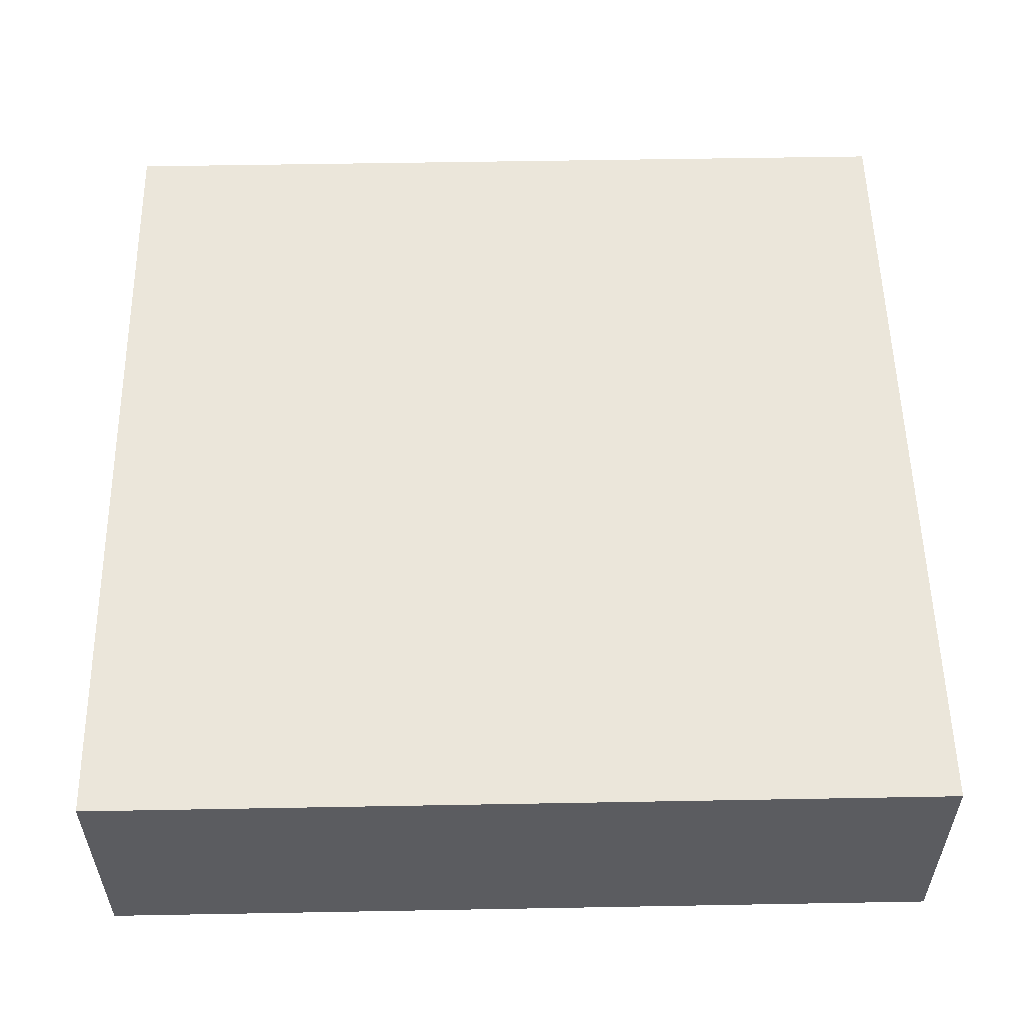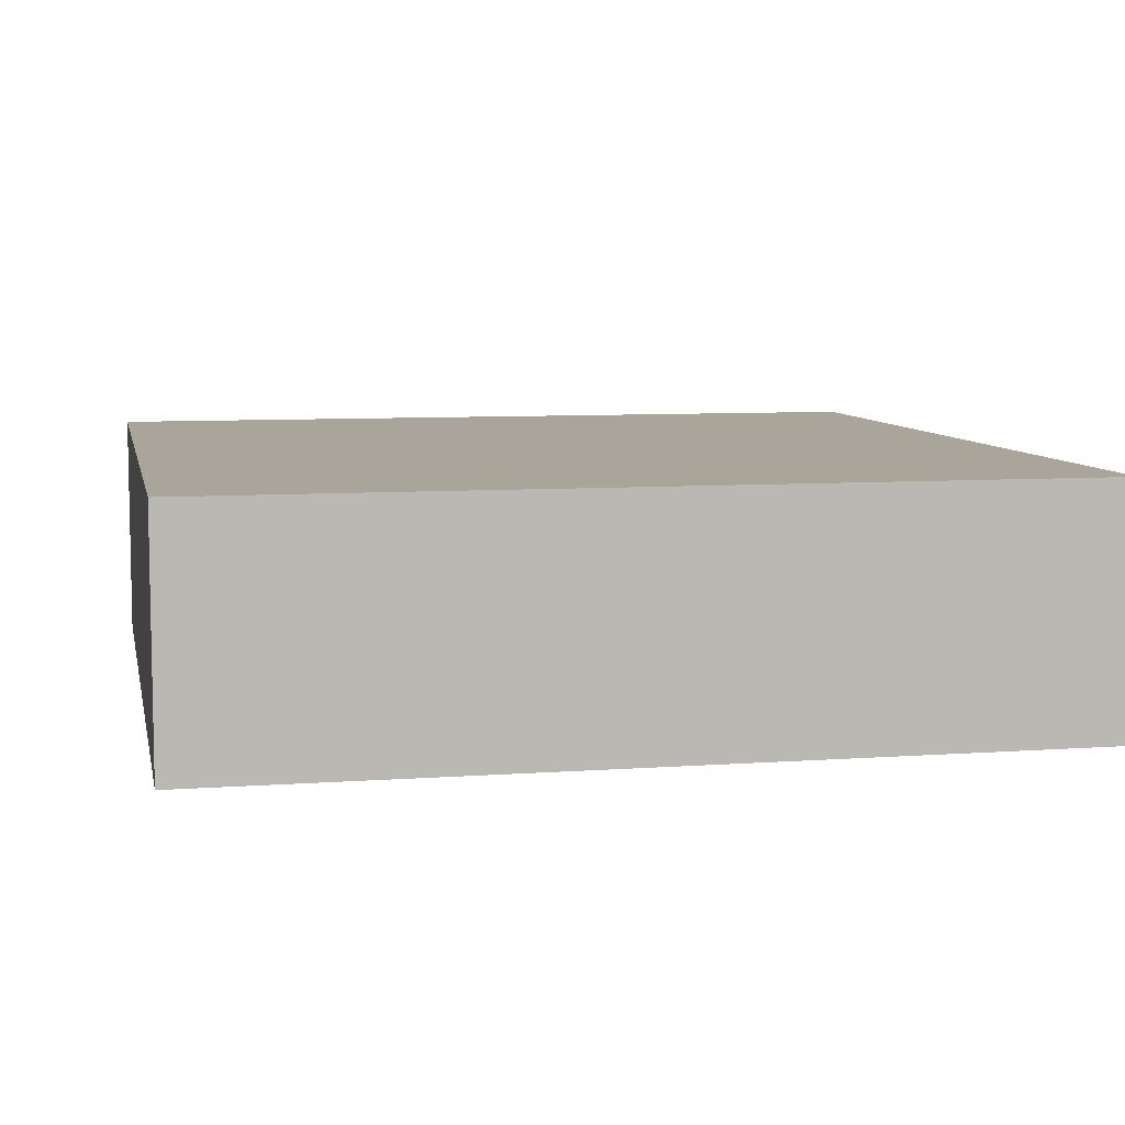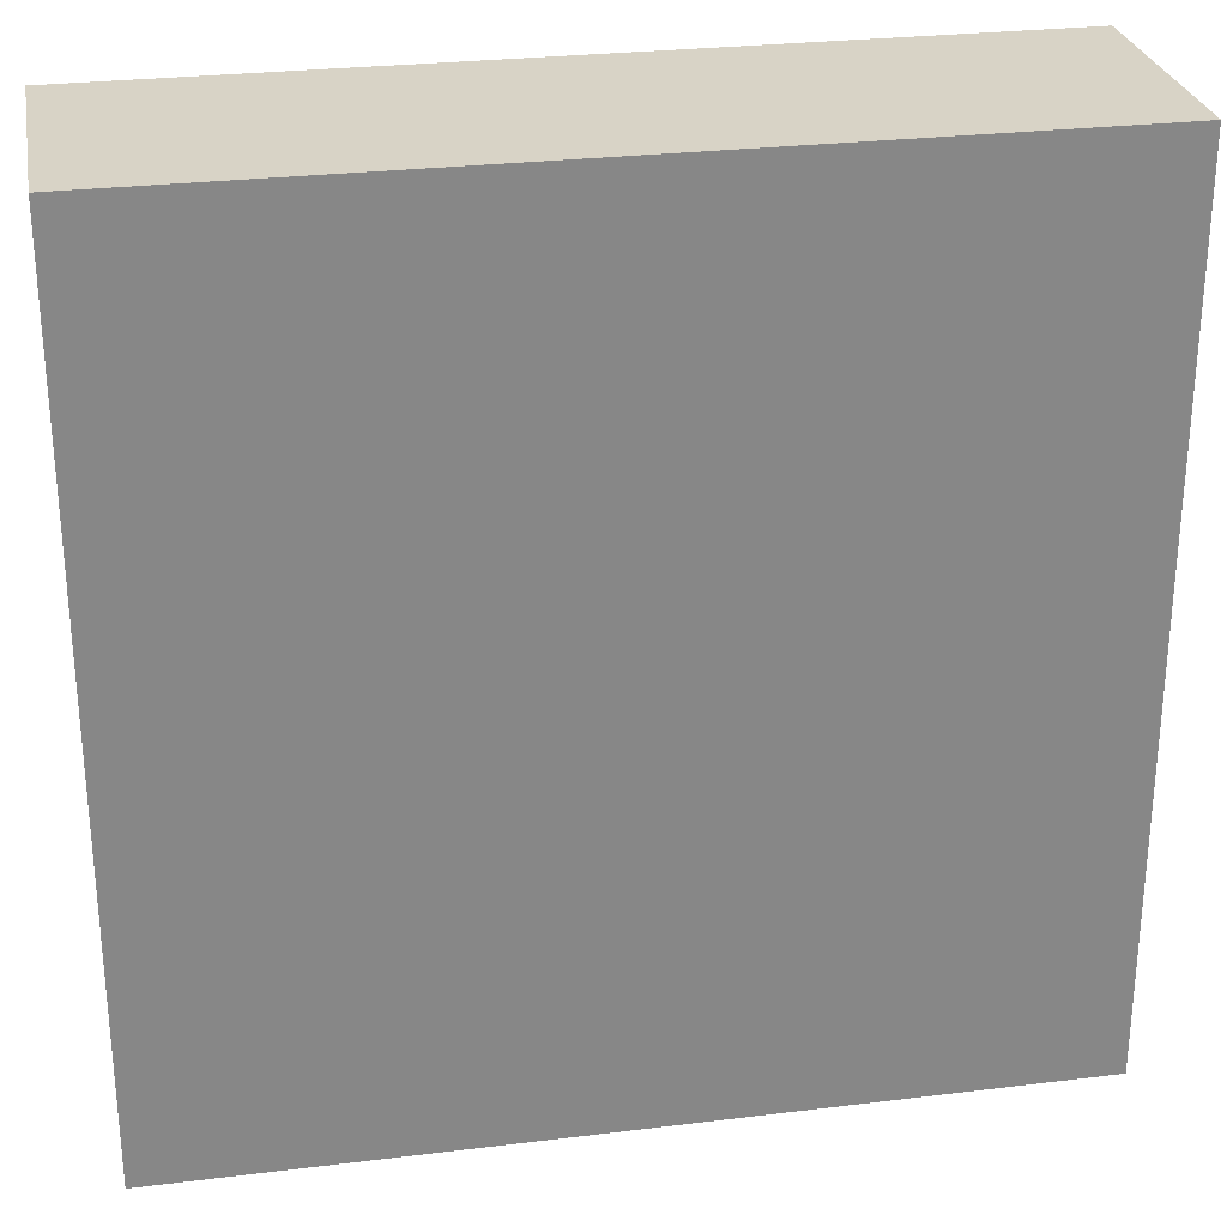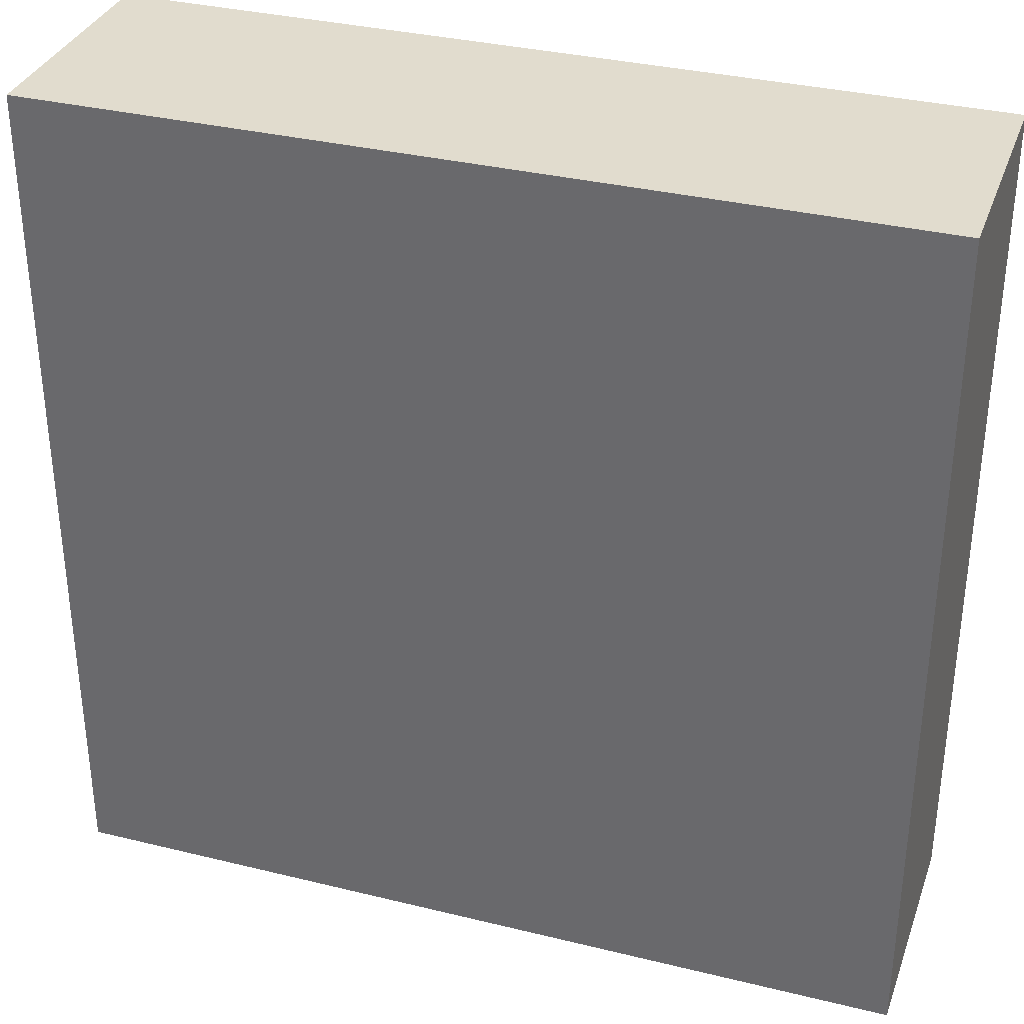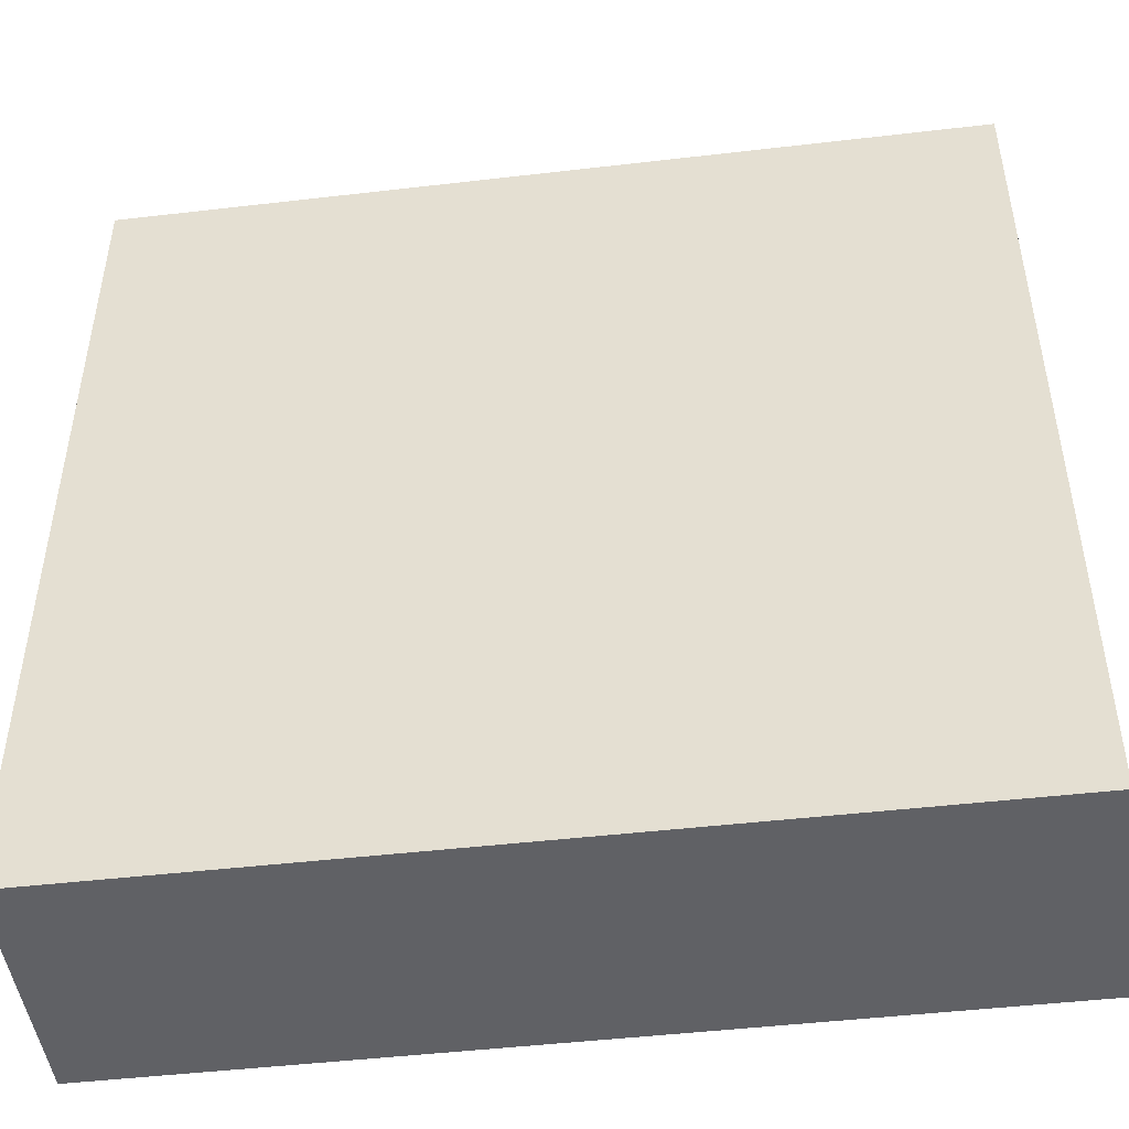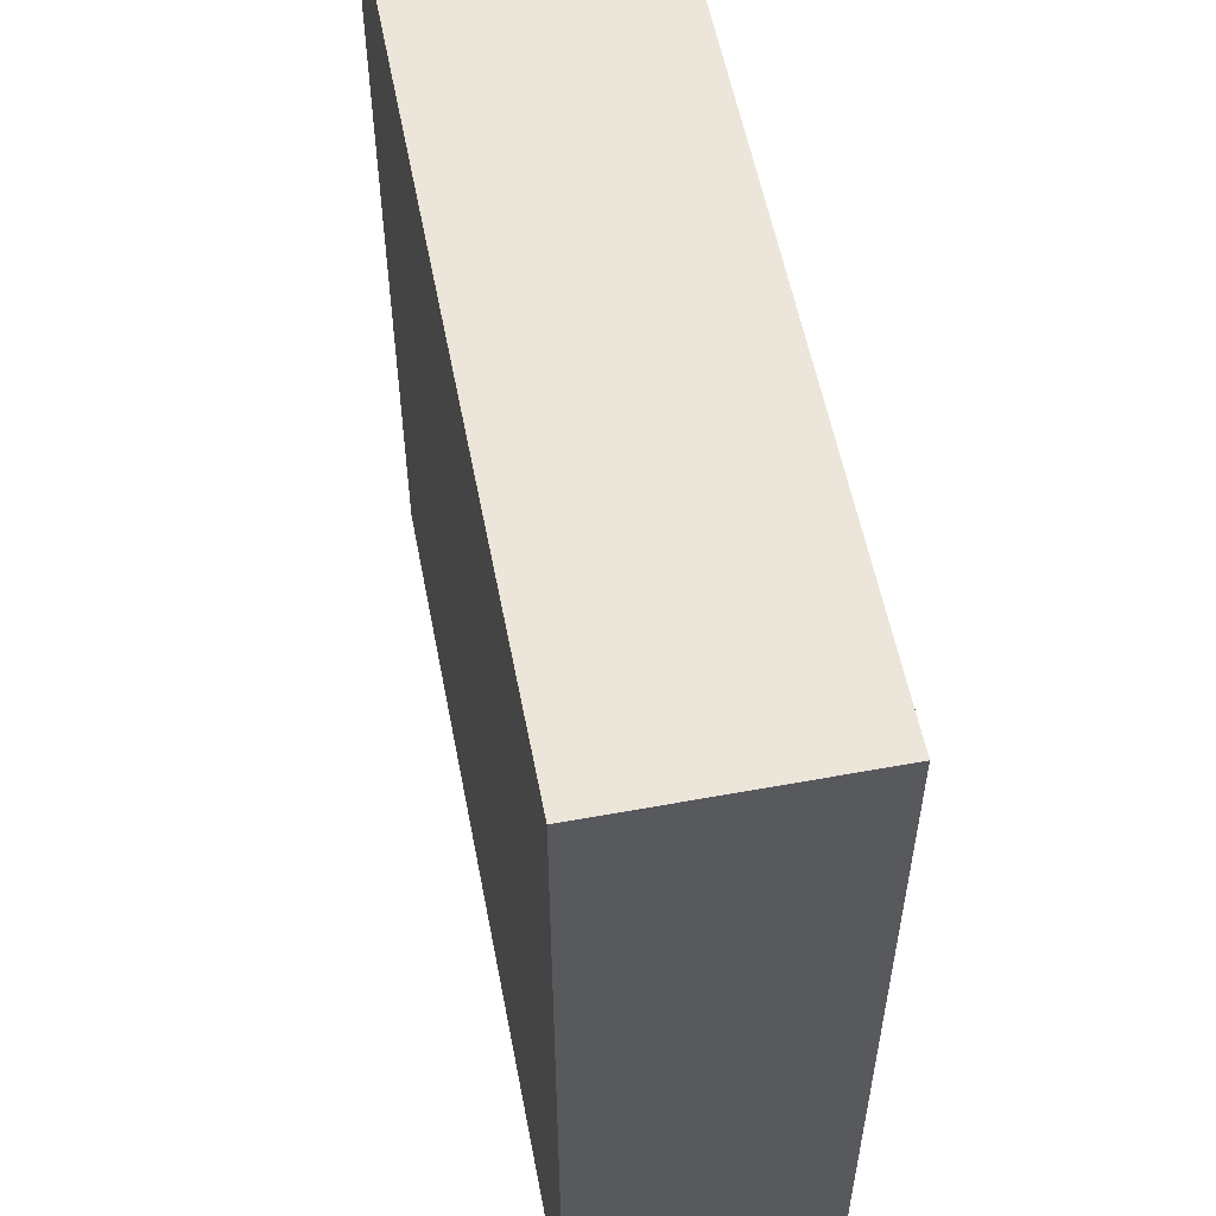
<metadata>
{"format":"obj","ext":"obj","renderer":"f3d","projection":"perspective","resolution":1024,"background":"white","views":[{"elev":55.0,"azim":178.9,"up":"+Y"},{"elev":7.6,"azim":-11.6,"up":"+Y"},{"elev":27.8,"azim":169.5,"up":"+Z"},{"elev":34.0,"azim":18.4,"up":"+Z"},{"elev":-47.3,"azim":7.5,"up":"+Z"},{"elev":56.4,"azim":-100.9,"up":"+Z"}]}
</metadata>
<code>
o
v -3.2 0 3.2
v -3.2 0 -3.2
v -3.2 0.2 3.2
v -3.2 0.2 -3.2
v -3.2 0.4 3.2
v -3.2 0.4 -3.2
v -3.2 0.6 3.2
v -3.2 0.6 -3.2
v -3.2 0.8 3.2
v -3.2 0.8 -3.2
v -3.2 1 3.2
v -3.2 1 -3.2
v -3.2 1.2 3.2
v -3.2 1.2 -3.2
v -3.2 1.4 3.2
v -3.2 1.4 -3.2
v -3.2 1.6 3.2
v -3.2 1.6 -3.2
v -3.2 1.8 3.2
v -3.2 1.8 -3.2
v 3.2 0 3.2
v 3.2 0 -3.2
v 3.2 0.2 3.2
v 3.2 0.2 -3.2
v 3.2 0.4 3.2
v 3.2 0.4 -3.2
v 3.2 0.6 3.2
v 3.2 0.6 -3.2
v 3.2 0.8 3.2
v 3.2 0.8 -3.2
v 3.2 1 3.2
v 3.2 1 -3.2
v 3.2 1.2 3.2
v 3.2 1.2 -3.2
v 3.2 1.4 3.2
v 3.2 1.4 -3.2
v 3.2 1.6 3.2
v 3.2 1.6 -3.2
v 3.2 1.8 3.2
v 3.2 1.8 -3.2
v -3.2 0 3.2
v -3.2 0.2 3.2
v -3.2 0.4 3.2
v -3.2 0.6 3.2
v -3.2 0.8 3.2
v -3.2 1 3.2
v -3.2 1.2 3.2
v -3.2 1.4 3.2
v -3.2 1.6 3.2
v -3.2 1.8 3.2
v 3.2 0 3.2
v 3.2 0.2 3.2
v 3.2 0.4 3.2
v 3.2 0.6 3.2
v 3.2 0.8 3.2
v 3.2 1 3.2
v 3.2 1.2 3.2
v 3.2 1.4 3.2
v 3.2 1.6 3.2
v 3.2 1.8 3.2
v -3.2 0 -3.2
v -3.2 0.2 -3.2
v -3.2 0.4 -3.2
v -3.2 0.6 -3.2
v -3.2 0.8 -3.2
v -3.2 1 -3.2
v -3.2 1.2 -3.2
v -3.2 1.4 -3.2
v -3.2 1.6 -3.2
v -3.2 1.8 -3.2
v 3.2 0 -3.2
v 3.2 0.2 -3.2
v 3.2 0.4 -3.2
v 3.2 0.6 -3.2
v 3.2 0.8 -3.2
v 3.2 1 -3.2
v 3.2 1.2 -3.2
v 3.2 1.4 -3.2
v 3.2 1.6 -3.2
v 3.2 1.8 -3.2
v -3.2 0 3.2
v 3.2 0 3.2
v -3.2 0 -3.2
v 3.2 0 -3.2
v -3.2 1.8 3.2
v 3.2 1.8 3.2
v -3.2 1.8 -3.2
v 3.2 1.8 -3.2
f 3 2 1
f 4 2 3
f 5 4 3
f 6 4 5
f 7 6 5
f 8 6 7
f 9 8 7
f 10 8 9
f 11 10 9
f 12 10 11
f 13 12 11
f 14 12 13
f 15 14 13
f 16 14 15
f 17 16 15
f 18 16 17
f 19 18 17
f 20 18 19
f 21 22 23
f 23 22 24
f 23 24 25
f 25 24 26
f 25 26 27
f 27 26 28
f 27 28 29
f 29 28 30
f 29 30 31
f 31 30 32
f 31 32 33
f 33 32 34
f 33 34 35
f 35 34 36
f 35 36 37
f 37 36 38
f 37 38 39
f 39 38 40
f 51 42 41
f 52 43 42
f 52 42 51
f 53 44 43
f 53 43 52
f 54 45 44
f 54 44 53
f 55 46 45
f 55 45 54
f 56 47 46
f 56 46 55
f 57 48 47
f 57 47 56
f 58 49 48
f 58 48 57
f 59 50 49
f 59 49 58
f 60 50 59
f 61 62 71
f 62 63 72
f 71 62 72
f 63 64 73
f 72 63 73
f 64 65 74
f 73 64 74
f 65 66 75
f 74 65 75
f 66 67 76
f 75 66 76
f 67 68 77
f 76 67 77
f 68 69 78
f 77 68 78
f 69 70 79
f 78 69 79
f 79 70 80
f 83 82 81
f 84 82 83
f 85 86 87
f 87 86 88

</code>
